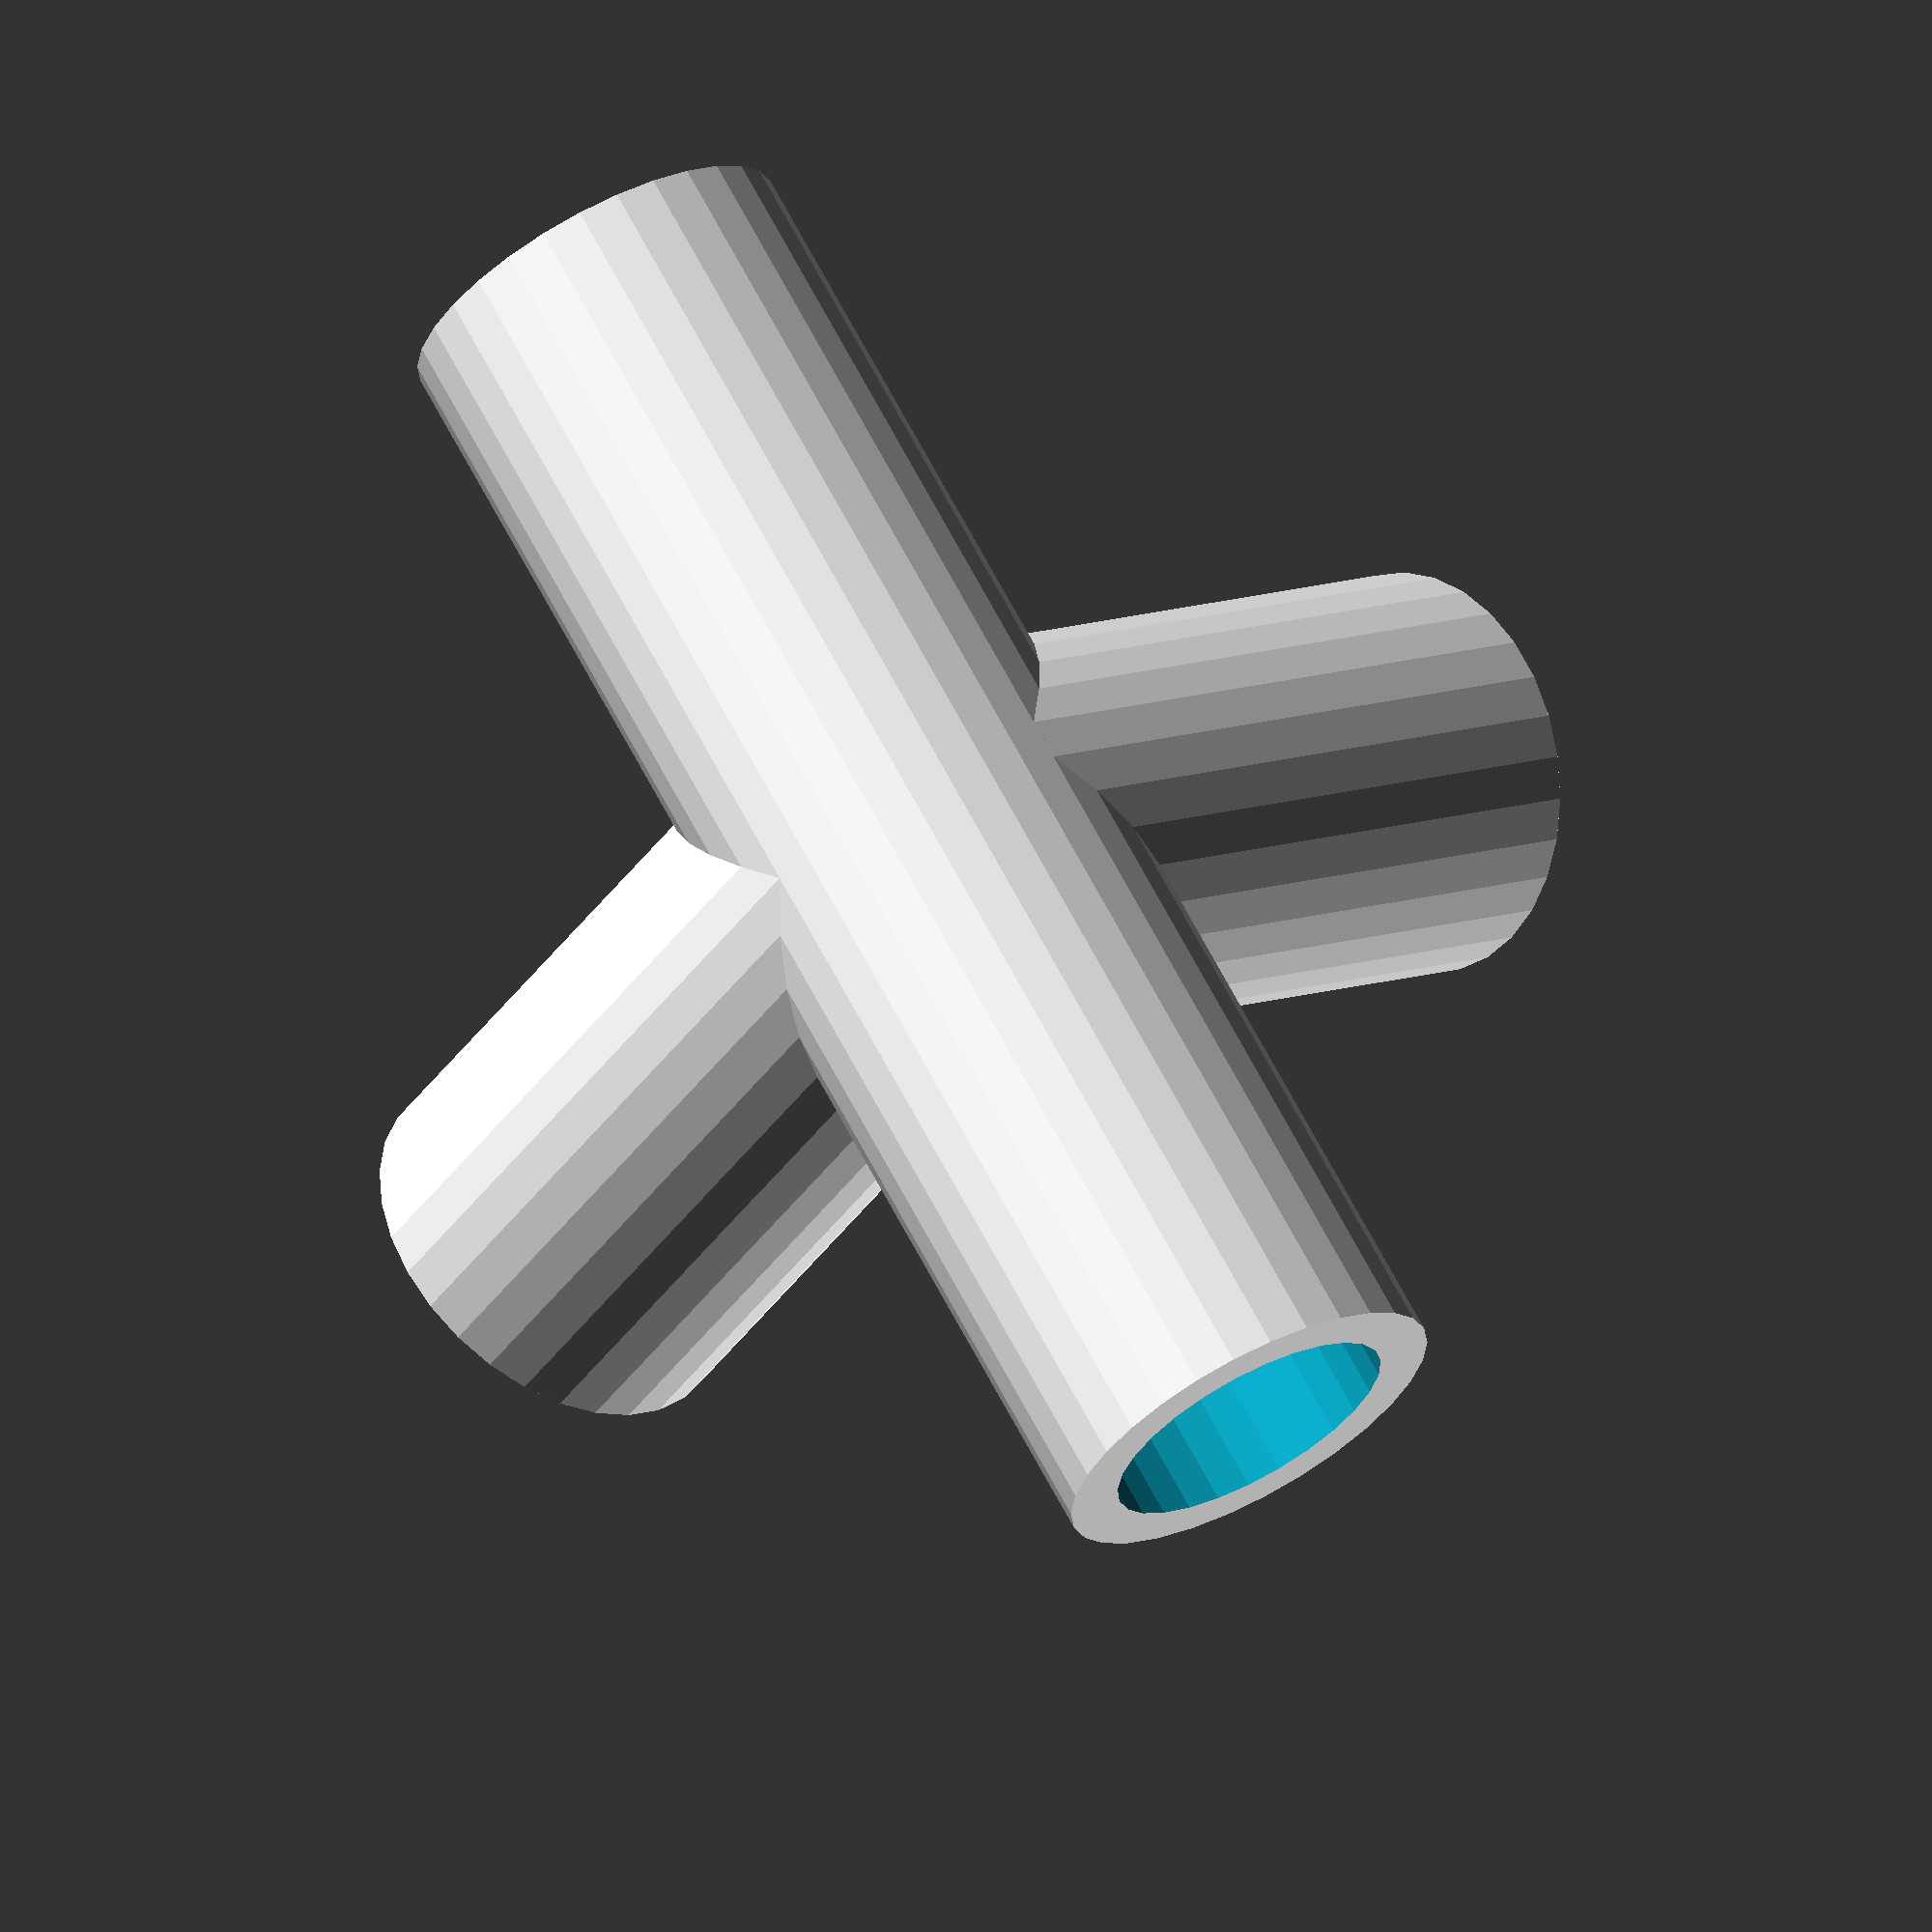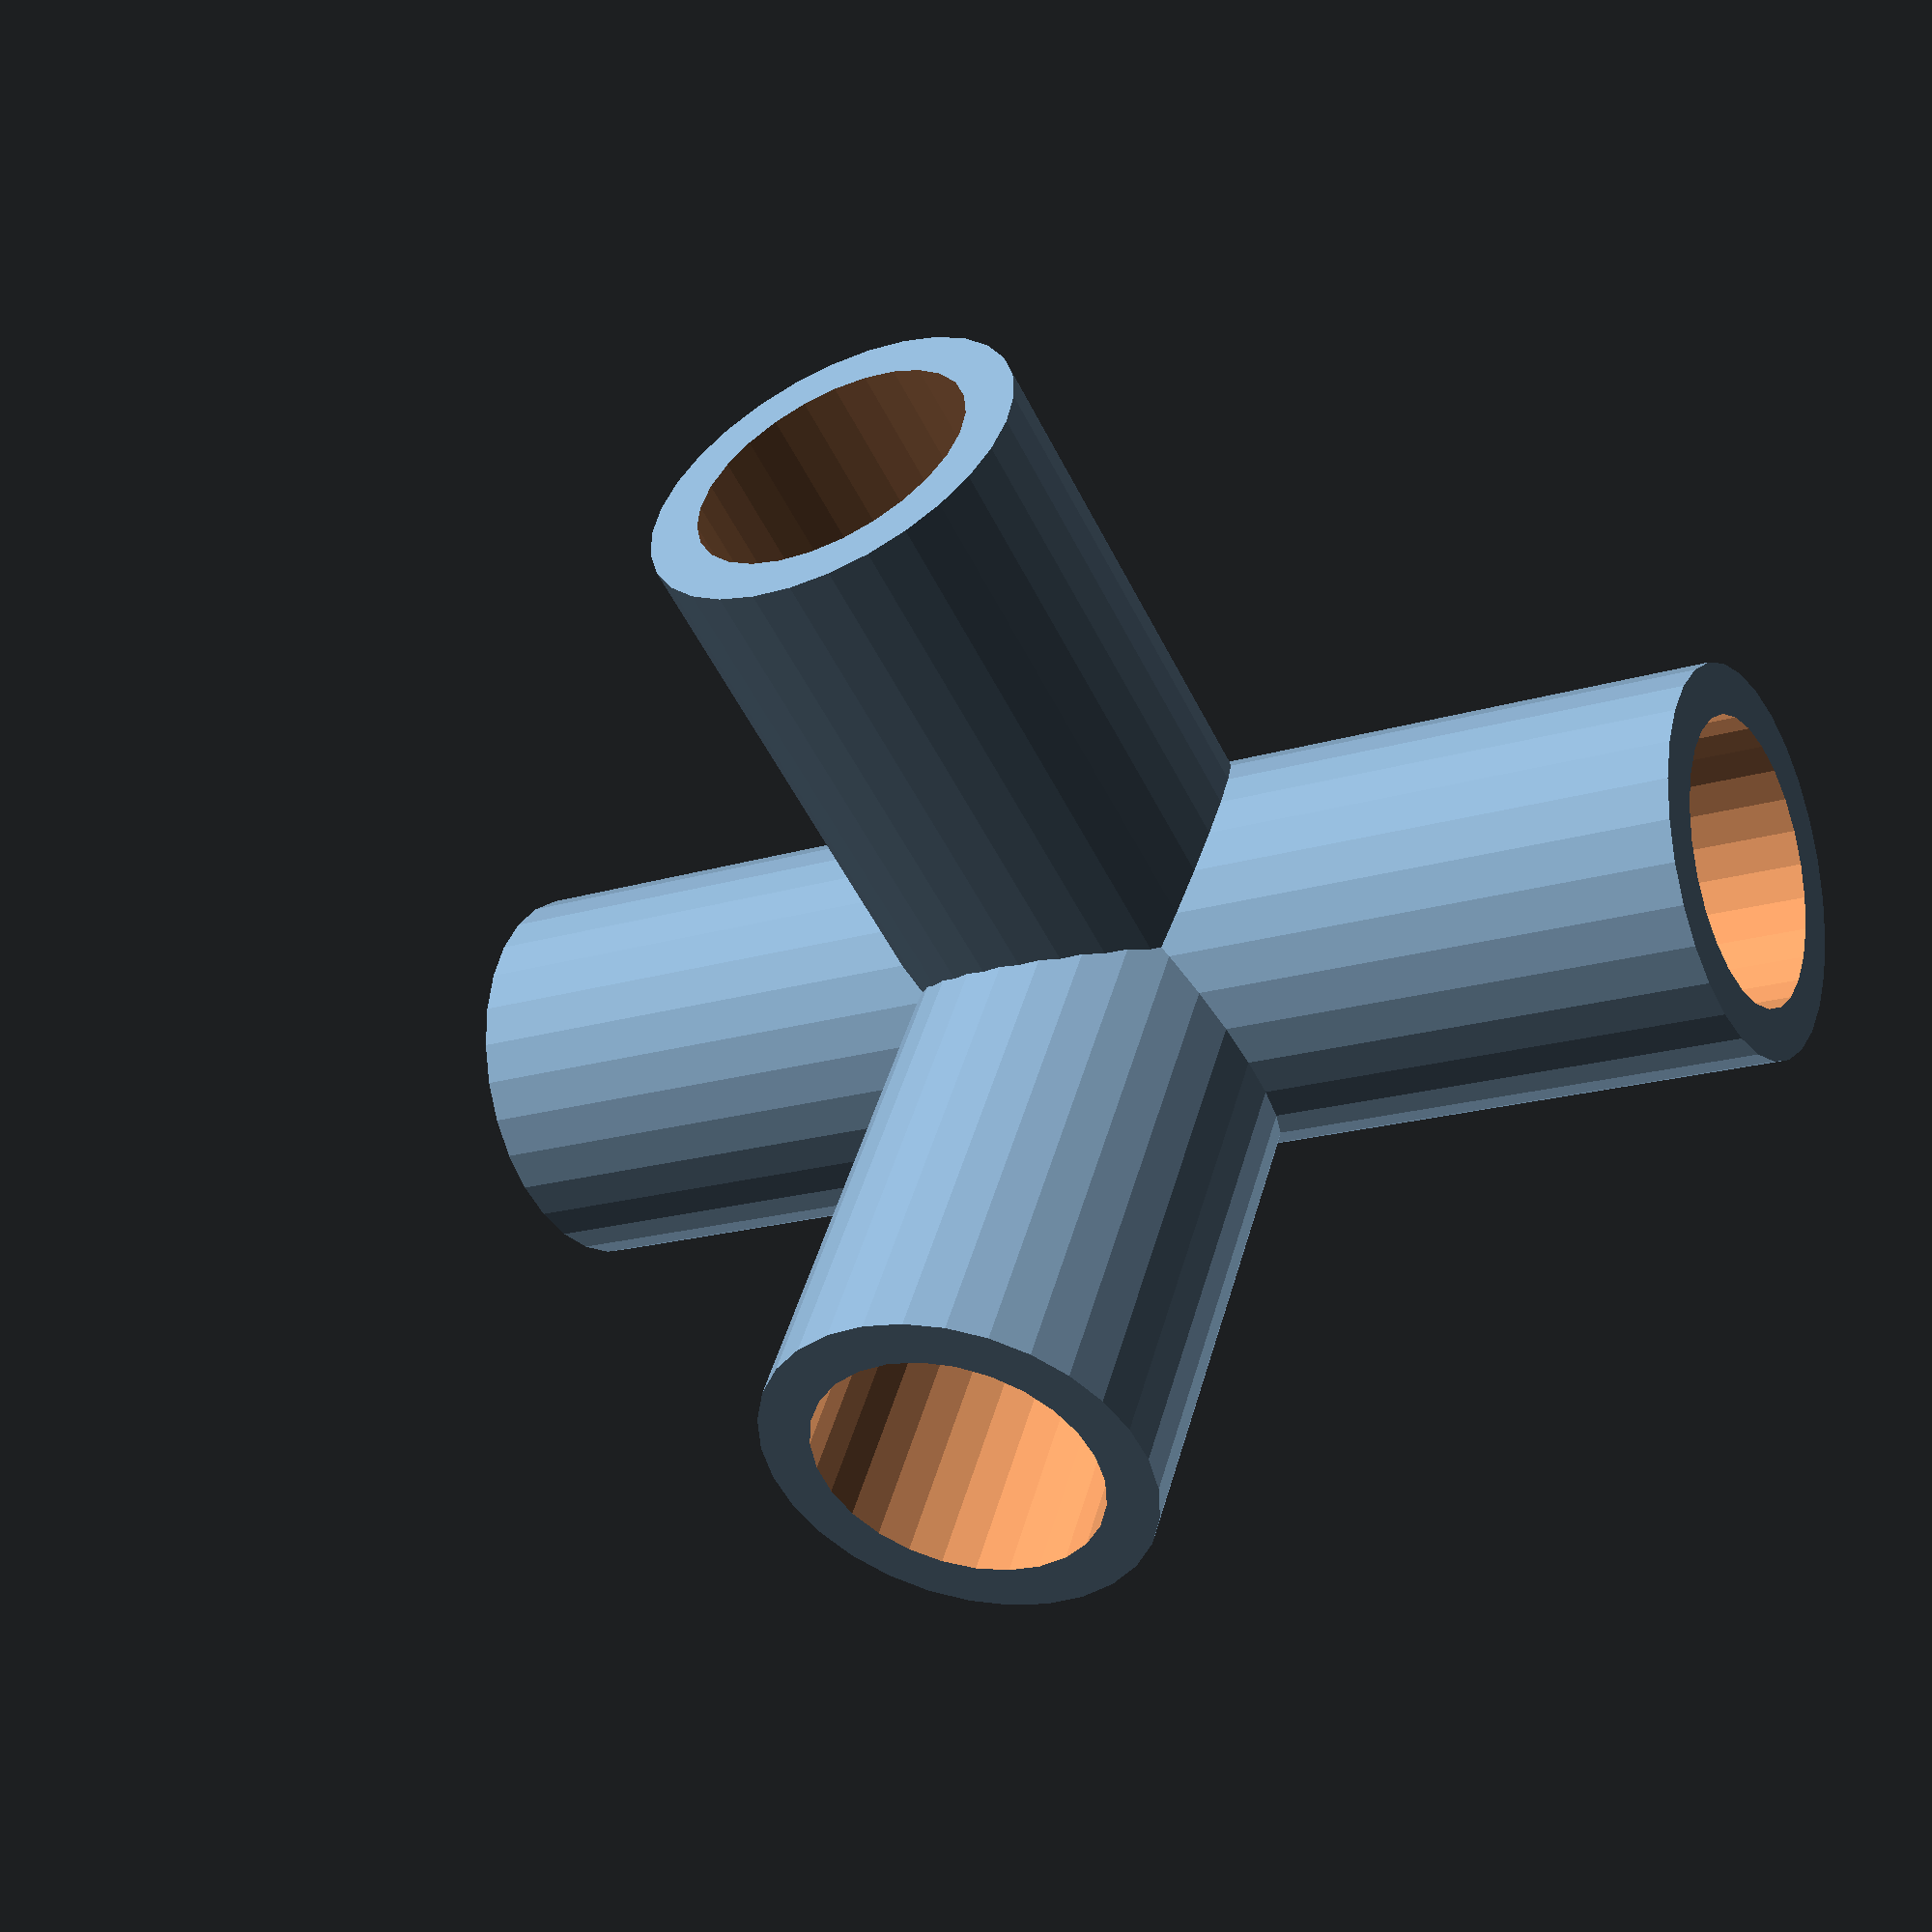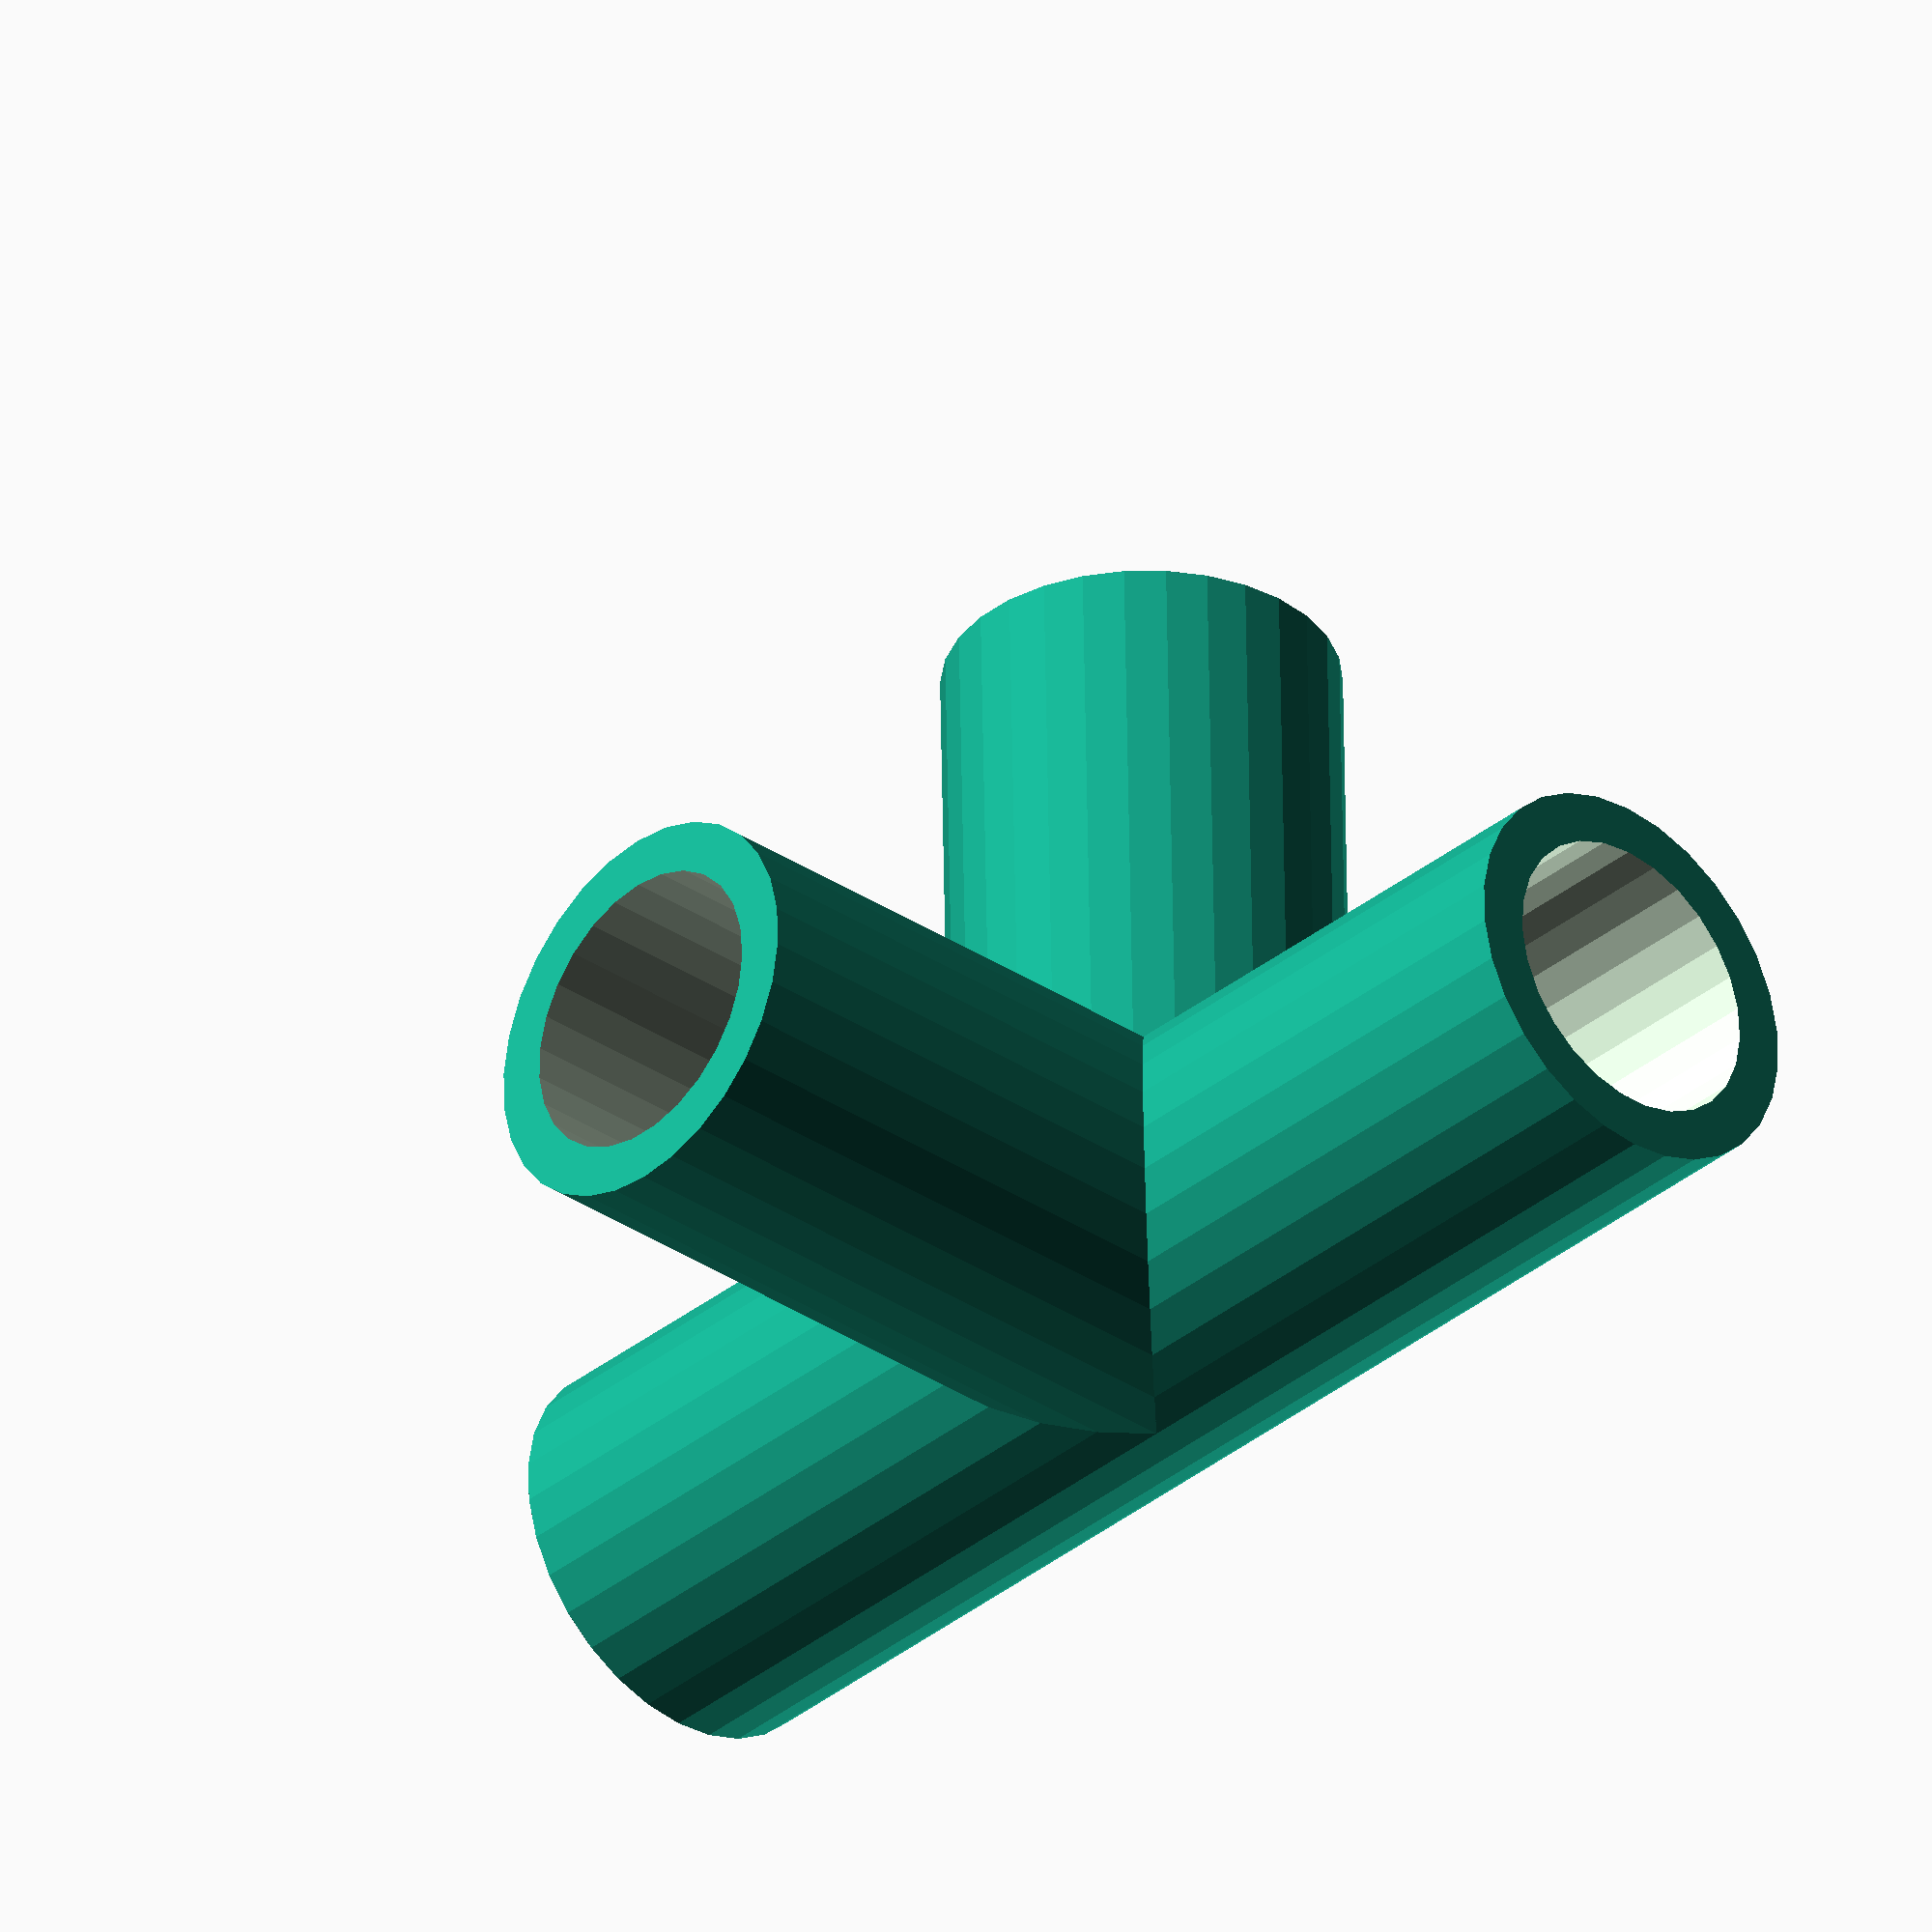
<openscad>
module four_way_connector(diameter, thickness, length)
{
	outer_radius = (diameter + (thickness * 2)) / 2;
	inner_radius = outer_radius - thickness;

	union() {
		difference() {
            // Outer cylinders
			union() {
				cylinder(r = outer_radius, h = length * 2, center = true);
				rotate([90, 0, 0]) cylinder(r = outer_radius, h = length, center = false);
				rotate([0, 90, 0]) cylinder(r = outer_radius, h = length, center = false);
			}

            // Inner cylinders - to hollow out the outer ones
			cylinder(r = inner_radius, h = (length * 2 + 1), center = true);
			rotate([90, 0, 0]) cylinder(r = inner_radius, h = (length + 1), center = false);
			rotate([0, 90, 0]) cylinder(r = inner_radius, h = (length + 1), center = false);
		}
	}
}

four_way_connector(17, 3, 40);

</openscad>
<views>
elev=112.3 azim=216.9 roll=207.8 proj=o view=solid
elev=18.4 azim=329.2 roll=121.0 proj=p view=solid
elev=214.4 azim=91.3 roll=43.0 proj=o view=solid
</views>
